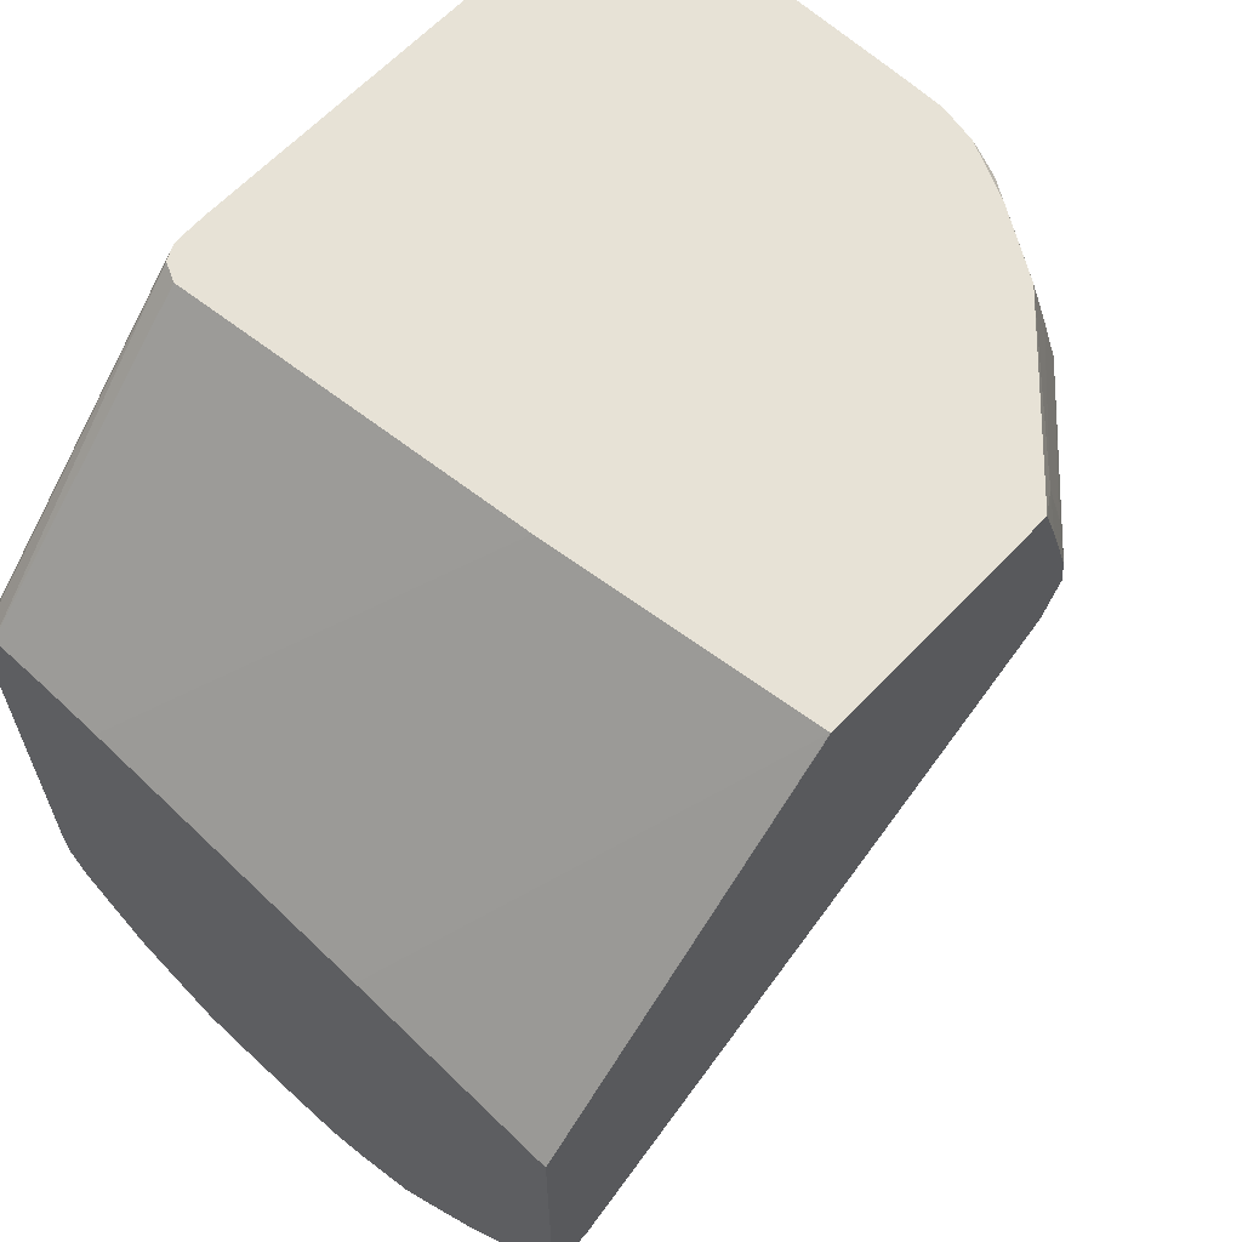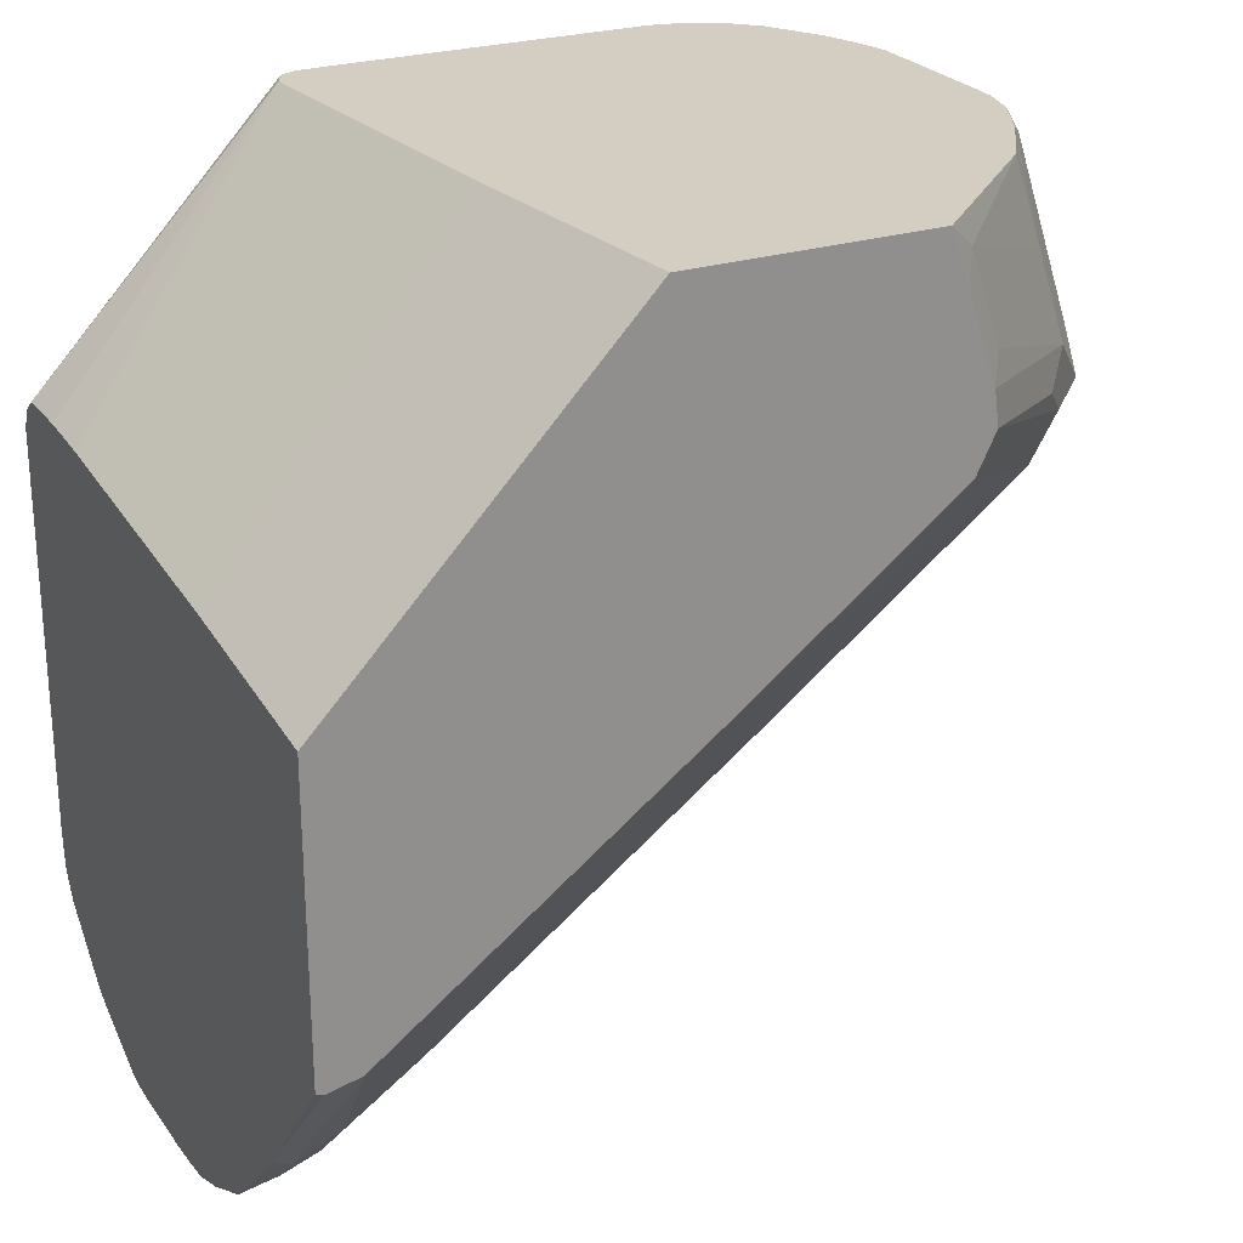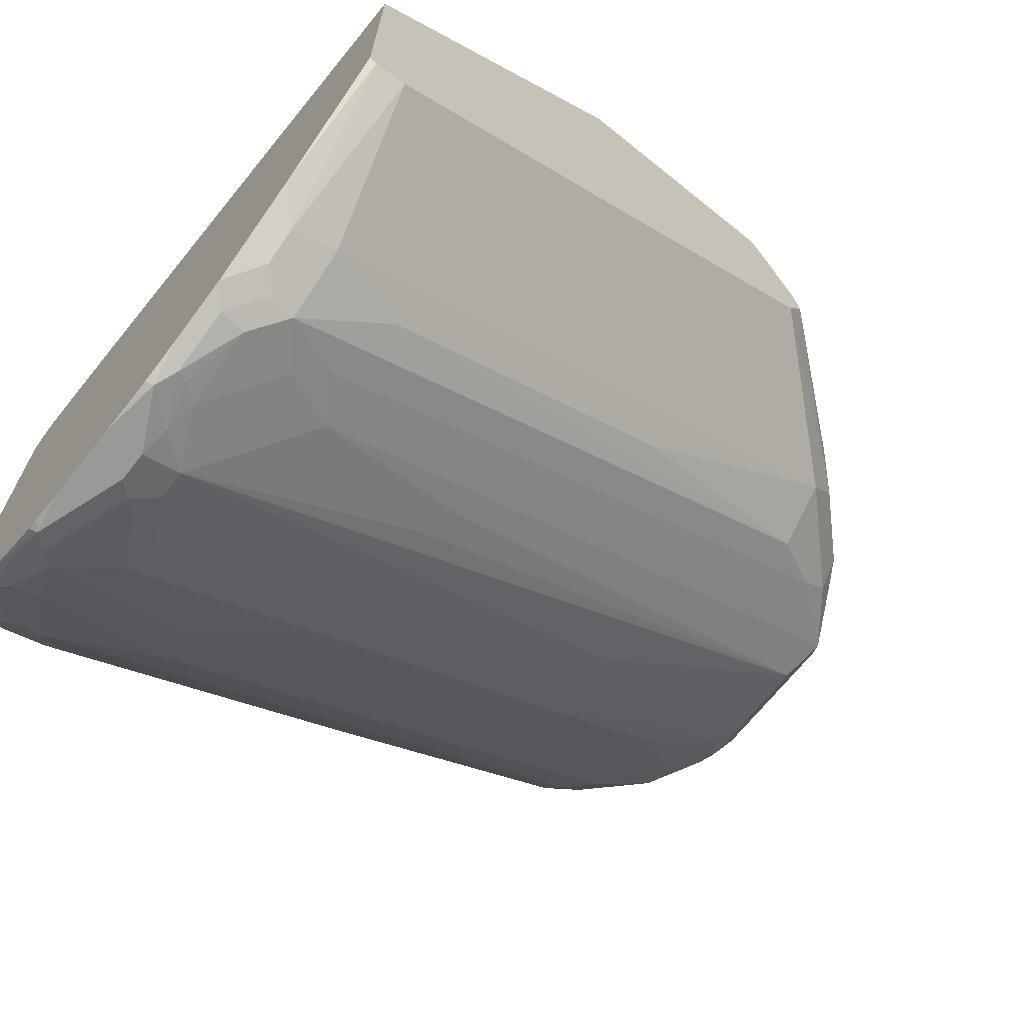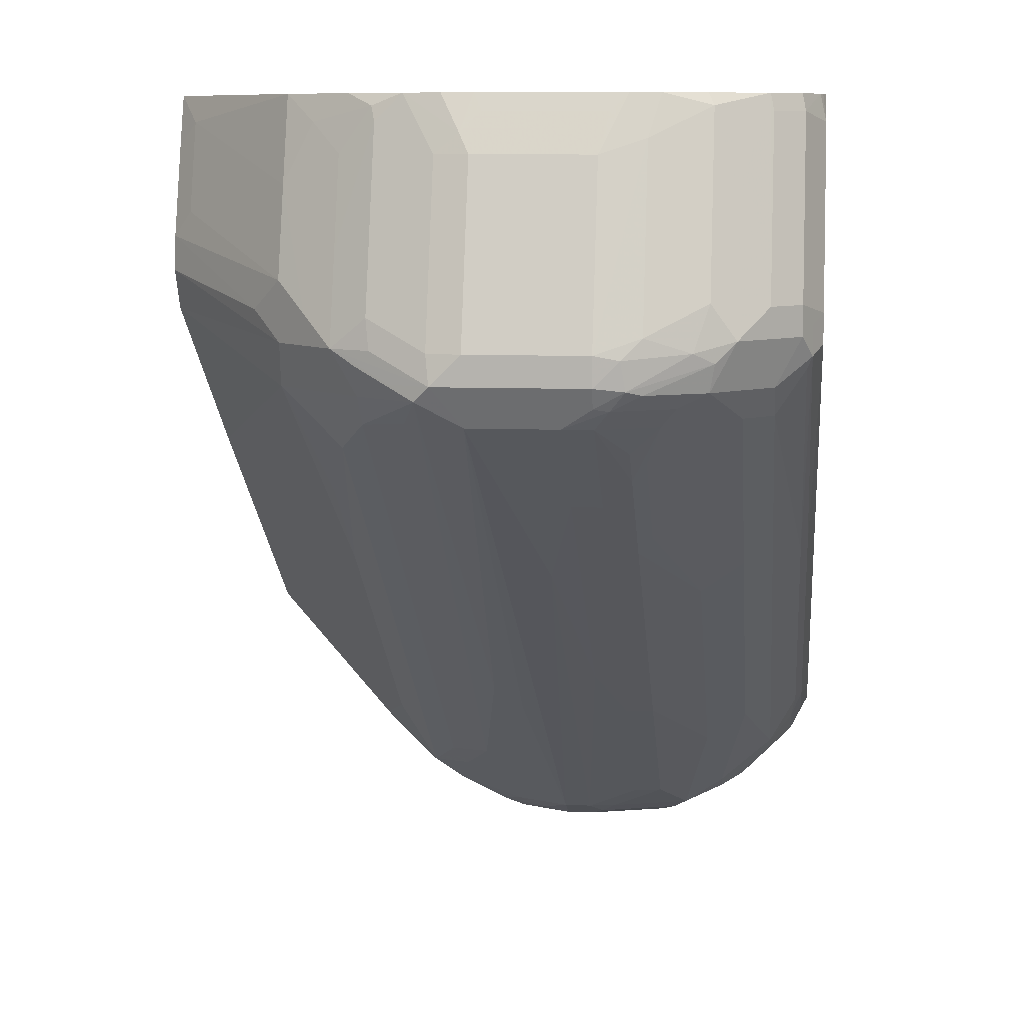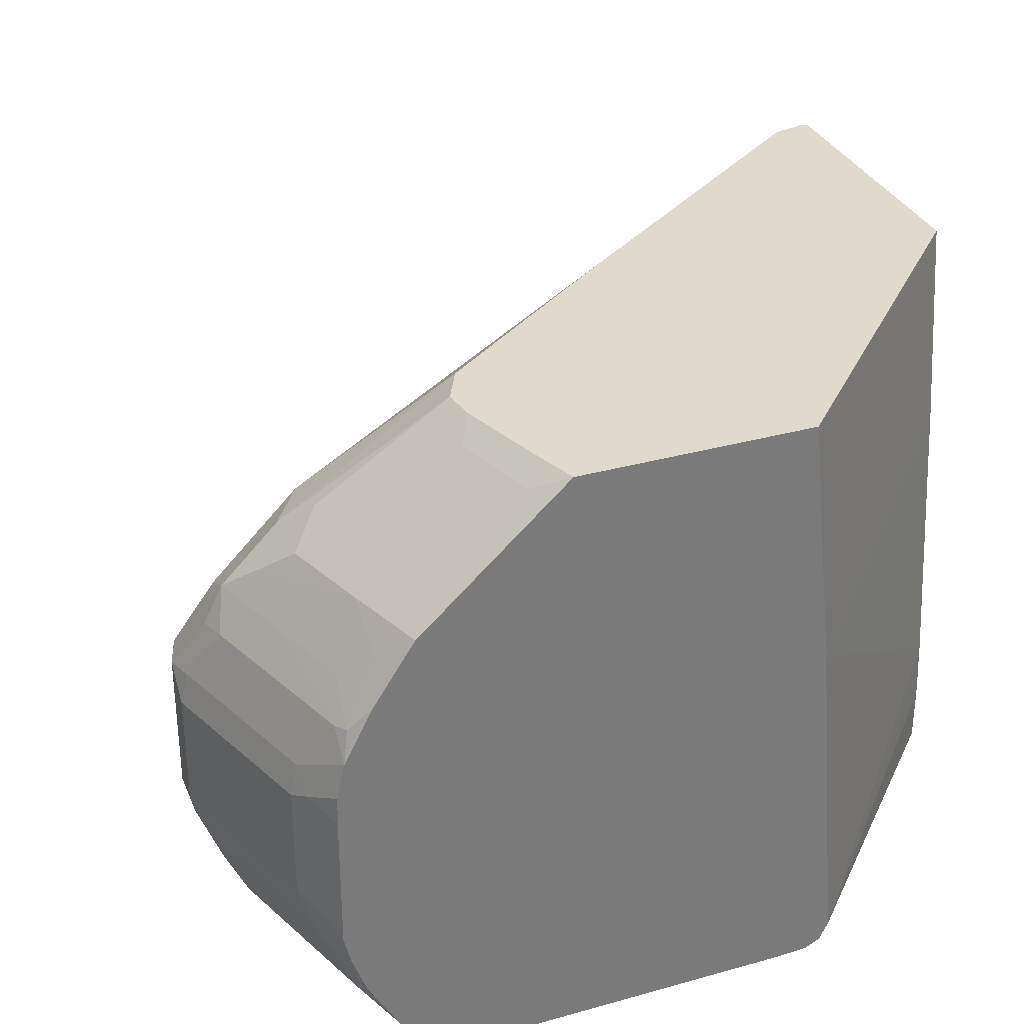
<metadata>
{"format":"obj","ext":"obj","renderer":"f3d","projection":"perspective","resolution":1024,"background":"white","views":[{"elev":62.9,"azim":133.1,"up":"+Z"},{"elev":25.1,"azim":152.7,"up":"+Z"},{"elev":-68.9,"azim":141.2,"up":"+Z"},{"elev":8.7,"azim":-83.9,"up":"+Z"},{"elev":32.5,"azim":-21.3,"up":"+Y"}]}
</metadata>
<code>
v -0.5287 -0.711 -0.09118
v -0.5287 -0.6381 -0.09118
v -0.5287 -0.711 -0.1094
v -0.5256 -0.7262 -0.09422
v -0.5196 -0.7384 -0.08206
v -0.4831 -0.7384 0.0273
v -0.4922 -0.711 0.01818
v -0.5241 -0.6176 -0.09118
v -0.5287 -0.6199 -0.1094
v -0.4922 -0.6381 0.01818
v -0.4877 -0.6176 0.01818
v -0.5165 -0.6928 -0.1337
v -0.5226 -0.711 -0.1216
v -0.5241 -0.7292 -0.1117
v -0.5104 -0.7657 -0.09118
v -0.5013 -0.7748 -0.06382
v -0.4831 -0.7566 0.009109
v -0.4649 -0.7748 0.04555
v -0.4704 -0.7455 0.05275
v -0.4744 -0.7296 0.05275
v -0.475 -0.7273 0.05275
v -0.4801 -0.7171 0.04251
v -0.5059 -0.5811 -0.07294
v -0.4694 -0.5974 0.05275
v -0.5165 -0.5956 -0.1094
v -0.5241 -0.6108 -0.1186
v -0.5226 -0.6199 -0.1216
v -0.5165 -0.6381 -0.1337
v -0.5104 -0.5834 -0.09118
v -0.4983 -0.5591 -0.09118
v -0.4862 -0.632 0.03034
v -0.5104 -0.711 -0.1345
v -0.5196 -0.7201 -0.1231
v -0.4436 -0.6928 -0.1884
v -0.5196 -0.7384 -0.114
v -0.5044 -0.7778 -0.09727
v -0.4983 -0.79 -0.0851
v -0.4801 -0.79 -0.03042
v -0.4649 -0.793 0.009109
v -0.4416 -0.8062 0.05275
v -0.4613 -0.7712 0.05275
v -0.475 -0.6391 0.05275
v -0.4801 -0.6442 0.04251
v -0.4694 -0.5811 0.03642
v -0.4745 -0.6201 0.05275
v -0.4522 -0.5634 0.05275
v -0.4649 -0.5789 0.04555
v -0.5059 -0.5743 -0.1003
v -0.4968 -0.5743 -0.1186
v -0.4785 -0.5743 -0.1367
v -0.4983 -0.6017 -0.1337
v -0.09724 -0.6017 -0.4254
v -0.2066 -0.6199 -0.3524
v -0.1884 -0.6381 -0.3707
v -0.04256 -0.6563 -0.4801
v -0.4436 -0.6563 -0.1884
v -0.4801 -0.5409 -0.07294
v -0.4801 -0.5409 -0.09118
v -0.4801 -0.5591 -0.0365
v -0.4375 -0.711 -0.1892
v -0.4558 -0.7292 -0.1709
v -0.4801 -0.7292 -0.1519
v -0.4922 -0.7475 -0.1345
v -0.5013 -0.7566 -0.1231
v -0.3707 -0.6746 -0.2431
v -0.2431 -0.6928 -0.3342
v -0.1884 -0.711 -0.3707
v -0.3889 -0.711 -0.2248
v -0.3829 -0.7292 -0.2256
v -0.5013 -0.7748 -0.114
v -0.4801 -0.8082 -0.0851
v -0.4801 -0.8082 -0.06686
v -0.4649 -0.8113 -0.114
v -0.4436 -0.8082 0.04251
v -0.4233 -0.8244 0.05275
v -0.4618 -0.5591 0.01818
v -0.4254 -0.5226 0.05275
v -0.4436 -0.5409 0.03642
v -0.4421 -0.5196 -0.1186
v -0.4421 -0.5561 -0.155
v -0.0775 -0.5743 -0.4284
v -0.06079 -0.5834 -0.4436
v -0.02433 -0.6199 -0.4801
v -0.02052 -0.6381 -0.4877
v -0.01828 -0.6563 -0.4923
v -0.04256 -0.6746 -0.4801
v -0.4618 -0.5226 -0.05475
v -0.4436 -0.5044 -0.07294
v -0.4436 -0.5226 -1.297e-05
v -0.4618 -0.5226 -0.09118
v -0.3919 -0.7384 -0.2143
v -0.4649 -0.7384 -0.1596
v -0.4649 -0.7566 -0.1505
v -0.06079 -0.711 -0.4618
v -0.1824 -0.7292 -0.3714
v -0.3099 -0.7657 -0.2621
v -0.4649 -0.793 -0.1322
v -0.4467 -0.8113 -0.1322
v -0.4618 -0.8265 -0.0851
v -0.4618 -0.8265 -0.06686
v -0.4254 -0.8265 0.04251
v -0.4497 -0.8326 -0.09727
v -0.3991 -0.835 0.05275
v -0.3322 -0.4377 0.05275
v -0.3525 -0.4497 0.03642
v -0.3525 -0.4377 -0.07902
v -0.294 -0.4377 -0.1231
v -0.2211 -0.4377 -0.1778
v -0.04105 -0.5196 -0.4102
v -0.09572 -0.5378 -0.392
v -0.2962 -0.5378 -0.2461
v -0.3692 -0.5378 -0.1915
v -0.04105 -0.5561 -0.4466
v -0.02282 -0.5743 -0.4649
v -0.01368 -0.6108 -0.4831
v -0.006108 -0.6078 -0.4862
v -5.034e-05 -0.6199 -0.4923
v -0.01828 -0.6746 -0.4923
v -0.02736 -0.6837 -0.4877
v -0.0365 -0.6928 -0.4808
v -0.05473 -0.7292 -0.4626
v -0.3707 -0.4497 -0.01826
v -0.3618 -0.4377 -0.03352
v -0.3646 -0.4377 -0.05464
v -0.3646 -0.4377 -0.05475
v -0.3586 -0.4377 -0.06691
v -0.3829 -0.7657 -0.2074
v -0.01828 -0.7475 -0.4808
v -0.1094 -0.7657 -0.4079
v -0.319 -0.793 -0.2415
v -0.3919 -0.793 -0.1869
v -0.4467 -0.8295 -0.1048
v -0.1185 -0.793 -0.3874
v -0.04559 -0.8113 -0.4239
v -0.06382 -0.8295 -0.3874
v -0.2644 -0.8295 -0.2415
v -0.3373 -0.8295 -0.1869
v -0.4497 -0.8326 -0.07902
v -0.4375 -0.8387 -0.07294
v -0.4011 -0.8387 0.03642
v -0.4375 -0.8387 -0.09118
v -0.2553 -0.8341 -0.2393
v -0.3978 -0.8354 0.05275
v -0.1828 -0.4377 0.05275
v -0.3435 -0.4377 0.02117
v -0.02057 -0.4377 -0.3236
v -0.01217 -0.5226 -0.4254
v -0.01217 -0.5409 -0.4436
v -0.02433 -0.553 -0.4497
v -0.006108 -0.5713 -0.4679
v 0.004806 -0.6563 -0.4923
v -5.034e-05 -0.5834 -0.474
v 0.004806 -0.5968 -0.4807
v 0.004806 -0.6151 -0.4874
v 0.004806 -0.6223 -0.4898
v 0.004806 -0.639 -0.4912
v -5.034e-05 -0.7292 -0.4923
v -0.009137 -0.7384 -0.4877
v -0.009137 -0.7748 -0.4694
v -0.02736 -0.7748 -0.4603
v -0.02736 -0.8113 -0.433
v -0.0365 -0.8265 -0.4072
v -0.05473 -0.8341 -0.3851
v -0.3829 -0.8387 0.05275
v -0.3926 -0.8367 0.05275
v -0.0365 -0.8387 -0.3828
v -0.1827 -0.438 0.05275
v 0.004806 -0.4377 -0.1435
v -0.0001026 -0.4377 -0.3282
v 0.004806 -0.5045 -0.4068
v 0.004806 -0.5226 -0.4254
v 0.004806 -0.5409 -0.4436
v 0.004806 -0.5595 -0.4617
v 0.004806 -0.5604 -0.4625
v 0.004806 -0.7062 -0.4923
v -5.034e-05 -0.7414 -0.4862
v 0.004806 -0.725 -0.491
v 0.004806 -0.7316 -0.4898
v 0.004806 -0.7663 -0.4728
v -5.034e-05 -0.79 -0.4618
v -0.01828 -0.8022 -0.4443
v -5.034e-05 -0.8265 -0.4254
v -0.01828 -0.8341 -0.4033
v -5.034e-05 -0.8387 -0.4011
v -0.1824 -0.8387 0.05275
v -0.1651 -0.6026 0.05275
v 0.004806 -0.5652 -0.1277
v 0.004806 -0.4377 -0.3266
v 1.87e-06 -0.4377 -0.3282
v 0.000263 -0.4377 -0.3281
v 0.004806 -0.7753 -0.4683
v 0.004806 -0.7844 -0.4634
v 0.004806 -0.7884 -0.4602
v 0.004806 -0.8267 -0.4238
v 0.004806 -0.8334 -0.4116
v -5.034e-05 -0.8326 -0.4132
v 0.004806 -0.8362 -0.4059
v 0.004806 -0.8368 -0.4011
v 0.004806 -0.8387 -0.3828
v -0.1641 -0.8379 0.05275
v 0.004806 -0.8387 -0.1277
v -0.1469 -0.8214 0.05275
v 0.004806 -0.7475 -0.1094
v -0.1622 -0.8377 0.05275
v 0.004806 -0.8326 -0.1151
v -0.1526 -0.8329 0.05275
v 0.004806 -0.8228 -0.107
v 0.004806 -0.7863 -0.107
v 0.004806 -0.7663 -0.1082
f 104 126 125
f 104 125 124
f 104 124 123
f 104 123 145
f 109 146 147
f 105 145 123
f 105 123 122
f 108 146 109
f 104 145 105
f 104 106 126
f 102 136 142
f 104 108 107
f 104 146 108
f 104 169 146
f 104 189 169
f 104 190 189
f 104 188 190
f 104 168 188
f 104 144 168
f 103 140 143
f 102 142 141
f 133 160 134
f 104 107 106
f 109 147 148
f 117 154 155
f 109 113 110
f 102 137 136
f 128 133 129
f 128 160 133
f 128 159 160
f 128 158 159
f 127 130 131
f 120 128 121
f 119 128 120
f 119 158 128
f 118 158 119
f 109 148 113
f 118 157 158
f 117 155 156
f 117 153 154
f 117 152 153
f 116 152 117
f 116 150 152
f 114 149 150
f 114 116 115
f 114 150 116
f 113 149 114
f 113 148 149
f 117 156 151
f 102 132 137
f 92 127 93
f 102 141 139
f 89 105 122
f 88 125 90
f 88 124 125
f 88 123 124
f 87 123 88
f 87 122 123
f 87 89 122
f 86 121 94
f 86 120 121
f 86 119 120
f 90 125 126
f 86 118 119
f 85 175 157
f 85 151 175
f 85 117 151
f 84 117 85
f 84 116 117
f 84 115 116
f 83 115 84
f 83 114 115
f 82 114 83
f 134 160 159
f 85 157 118
f 102 139 138
f 90 126 106
f 91 96 127
f 101 140 103
f 100 140 101
f 100 139 140
f 100 138 139
f 99 138 100
f 99 102 138
f 98 137 132
f 98 136 137
f 98 135 136
f 98 134 135
f 91 127 92
f 98 133 134
f 98 131 130
f 98 132 102
f 97 131 98
f 97 127 131
f 96 133 130
f 96 129 133
f 96 130 127
f 95 128 129
f 95 121 128
f 93 127 97
f 98 130 133
f 134 159 161
f 82 113 114
f 134 162 135
f 170 189 190
f 169 189 170
f 167 187 168
f 167 186 187
f 163 184 166
f 163 183 184
f 162 183 163
f 162 182 183
f 161 182 162
f 161 180 182
f 170 190 188
f 161 181 180
f 159 180 181
f 159 176 180
f 158 176 159
f 157 179 176
f 157 178 179
f 157 177 178
f 157 175 177
f 157 176 158
f 152 174 153
f 151 177 175
f 159 181 161
f 151 178 177
f 176 179 180
f 180 191 192
f 205 207 206
f 202 209 203
f 202 208 209
f 202 207 208
f 202 206 207
f 201 206 204
f 201 205 206
f 200 201 204
f 186 203 187
f 186 202 203
f 179 191 180
f 185 201 200
f 184 197 198
f 184 195 197
f 184 196 195
f 183 196 184
f 182 196 183
f 182 195 196
f 182 194 195
f 180 194 182
f 180 193 194
f 180 192 193
f 184 198 199
f 151 179 178
f 151 191 179
f 151 192 191
f 148 173 174
f 148 172 173
f 147 169 170
f 147 172 148
f 147 171 172
f 147 170 171
f 146 169 147
f 144 167 168
f 141 163 166
f 141 142 163
f 148 174 149
f 140 165 143
f 139 164 140
f 139 185 164
f 139 201 185
f 139 199 201
f 139 184 199
f 139 166 184
f 139 141 166
f 135 142 136
f 135 163 142
f 135 162 163
f 140 164 165
f 149 174 150
f 150 174 152
f 151 156 155
f 151 193 192
f 151 194 193
f 151 195 194
f 151 197 195
f 151 198 197
f 151 199 198
f 151 201 199
f 151 205 201
f 151 207 205
f 151 208 207
f 151 209 208
f 151 203 209
f 151 187 203
f 151 168 187
f 151 188 168
f 151 170 188
f 151 171 170
f 151 172 171
f 151 173 172
f 151 174 173
f 151 153 174
f 151 154 153
f 151 155 154
f 134 161 162
f 81 113 82
f 19 77 46
f 80 111 110
f 19 144 104
f 19 167 144
f 19 186 167
f 19 202 186
f 19 206 202
f 19 204 206
f 19 200 204
f 19 185 200
f 19 164 185
f 19 165 164
f 19 104 77
f 19 143 165
f 19 75 103
f 19 40 75
f 19 41 40
f 18 41 19
f 18 40 41
f 18 39 40
f 18 72 39
f 18 38 72
f 16 18 17
f 16 38 18
f 19 103 143
f 16 37 38
f 80 110 113
f 19 24 45
f 28 53 54
f 26 28 27
f 26 53 28
f 26 52 53
f 26 51 52
f 26 50 51
f 26 49 50
f 26 48 49
f 25 48 26
f 25 30 48
f 19 46 24
f 24 47 44
f 24 31 45
f 23 59 30
f 23 44 59
f 23 24 44
f 23 30 29
f 21 43 22
f 21 42 43
f 19 21 20
f 19 42 21
f 19 45 42
f 24 46 47
f 28 54 55
f 15 37 16
f 14 36 15
f 6 17 18
f 5 17 6
f 5 16 17
f 5 15 16
f 4 14 15
f 4 15 5
f 3 14 4
f 3 13 14
f 3 12 13
f 3 28 12
f 6 18 19
f 3 9 28
f 2 10 11
f 2 8 9
f 1 10 2
f 1 7 10
f 1 6 7
f 1 5 6
f 1 4 5
f 1 3 4
f 1 9 3
f 1 2 9
f 2 11 8
f 15 36 37
f 6 19 20
f 6 21 7
f 14 35 36
f 14 33 35
f 13 33 14
f 12 34 32
f 12 56 34
f 12 28 56
f 12 32 33
f 11 31 24
f 10 31 11
f 9 30 25
f 6 20 21
f 9 29 30
f 9 27 28
f 9 26 27
f 9 25 26
f 8 24 23
f 8 11 24
f 8 23 9
f 7 31 10
f 7 43 31
f 7 22 43
f 7 21 22
f 9 23 29
f 28 55 56
f 12 33 13
f 30 58 49
f 67 94 121
f 67 69 68
f 67 95 69
f 66 94 67
f 66 86 94
f 65 86 66
f 64 97 70
f 64 93 97
f 64 92 93
f 63 92 64
f 67 121 95
f 61 63 62
f 61 91 92
f 61 69 91
f 60 69 61
f 59 78 89
f 59 76 78
f 58 90 79
f 58 88 90
f 57 89 87
f 57 59 89
f 57 88 58
f 61 92 63
f 57 87 88
f 69 96 91
f 69 129 96
f 30 57 58
f 80 112 111
f 79 112 80
f 79 111 112
f 79 110 111
f 79 109 110
f 79 108 109
f 79 107 108
f 79 106 107
f 79 90 106
f 69 95 129
f 77 89 78
f 77 104 105
f 75 101 103
f 73 102 99
f 73 98 102
f 72 101 74
f 72 100 101
f 71 73 99
f 71 100 72
f 71 99 100
f 70 98 73
f 77 105 89
f 55 65 56
f 70 97 98
f 55 118 86
f 37 72 38
f 37 71 72
f 36 70 37
f 35 70 36
f 34 69 60
f 34 68 69
f 34 67 68
f 34 66 67
f 34 65 66
f 33 70 35
f 37 70 73
f 33 64 70
f 32 63 64
f 32 62 63
f 32 61 62
f 32 60 61
f 32 34 60
f 31 42 45
f 31 43 42
f 30 59 57
f 55 86 65
f 30 49 48
f 32 64 33
f 37 73 71
f 34 56 65
f 40 74 101
f 55 85 118
f 55 84 85
f 39 72 40
f 55 83 84
f 55 82 83
f 53 55 54
f 52 55 53
f 52 81 82
f 51 81 52
f 50 81 51
f 50 113 81
f 50 80 113
f 52 82 55
f 49 80 50
f 40 101 75
f 44 47 76
f 44 76 59
f 46 77 78
f 46 78 47
f 40 72 74
f 47 78 76
f 49 58 79
f 49 79 80

</code>
